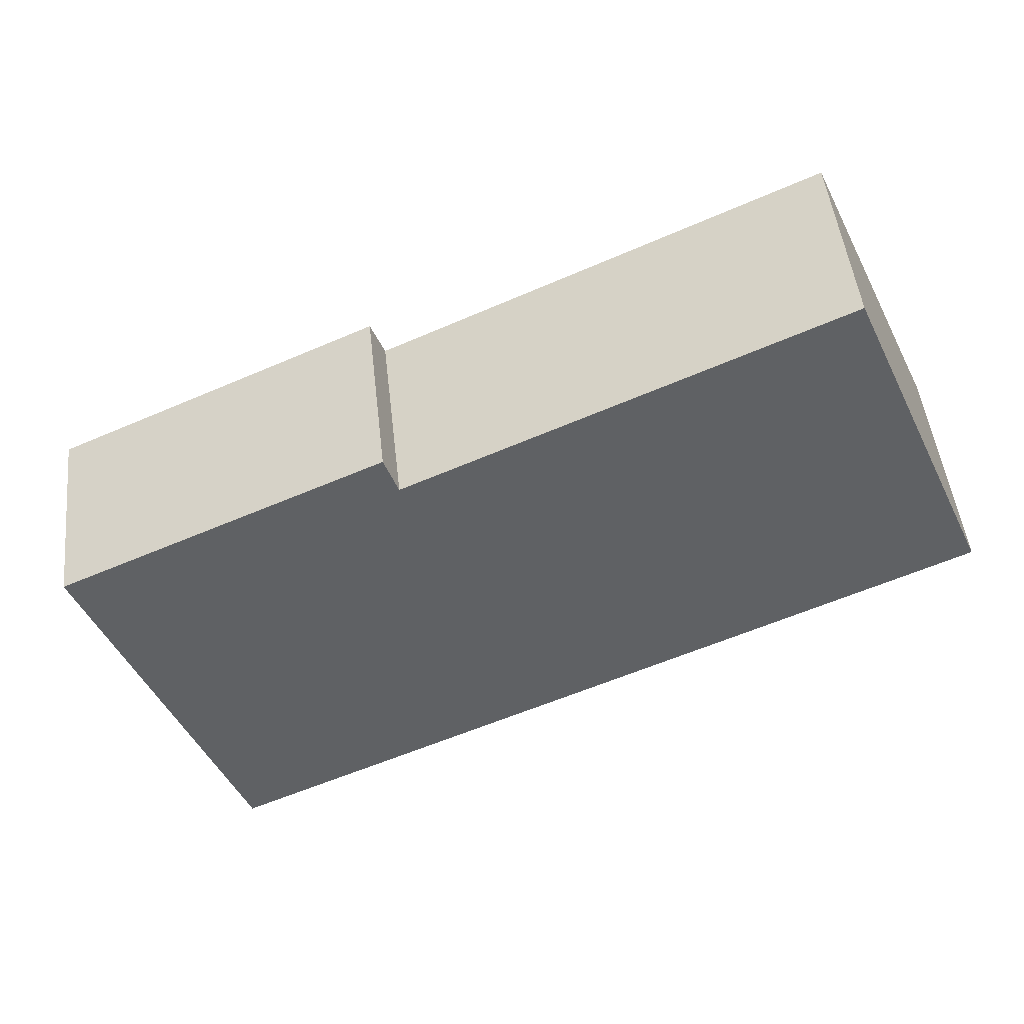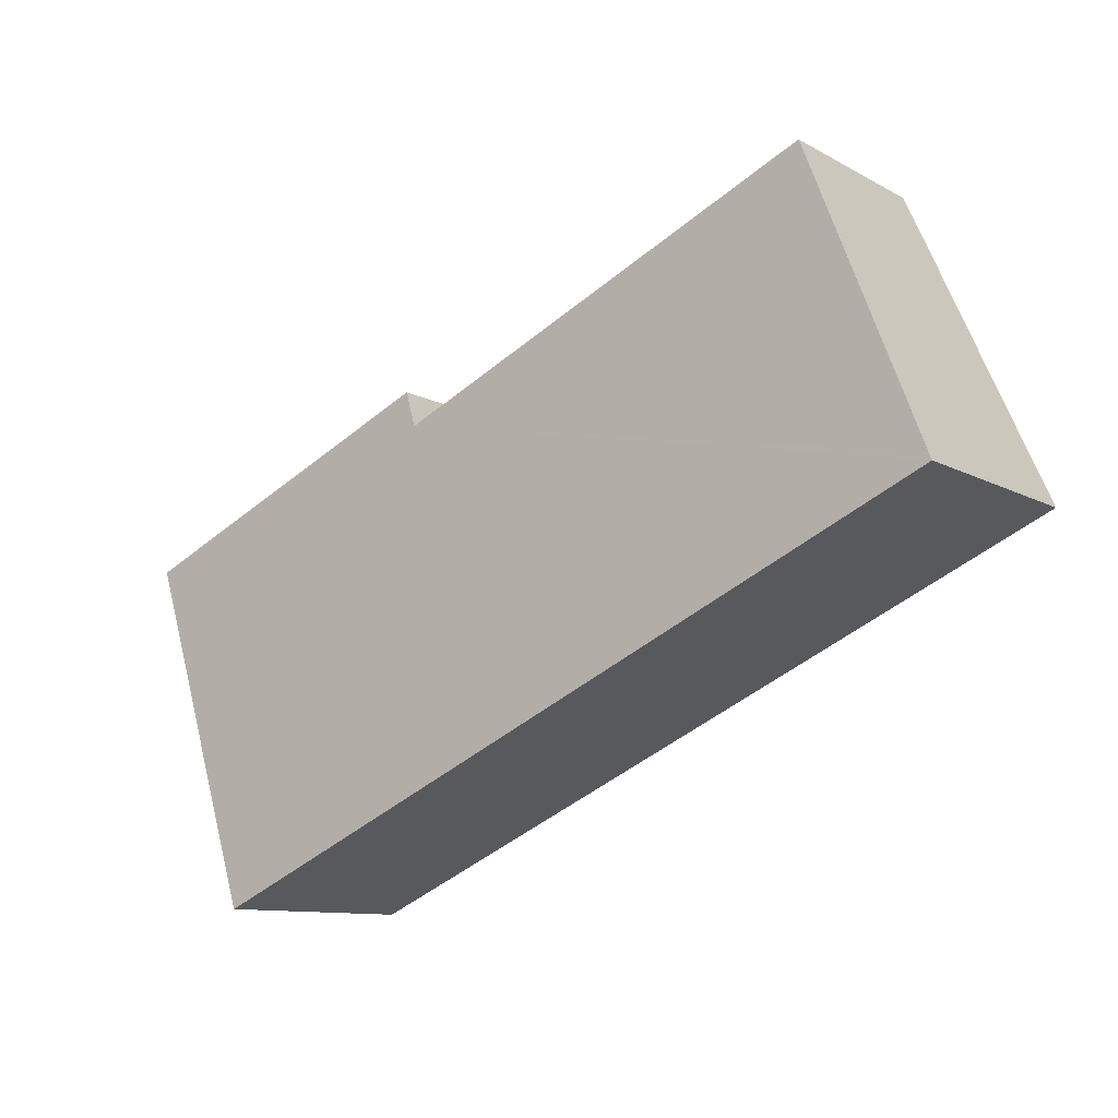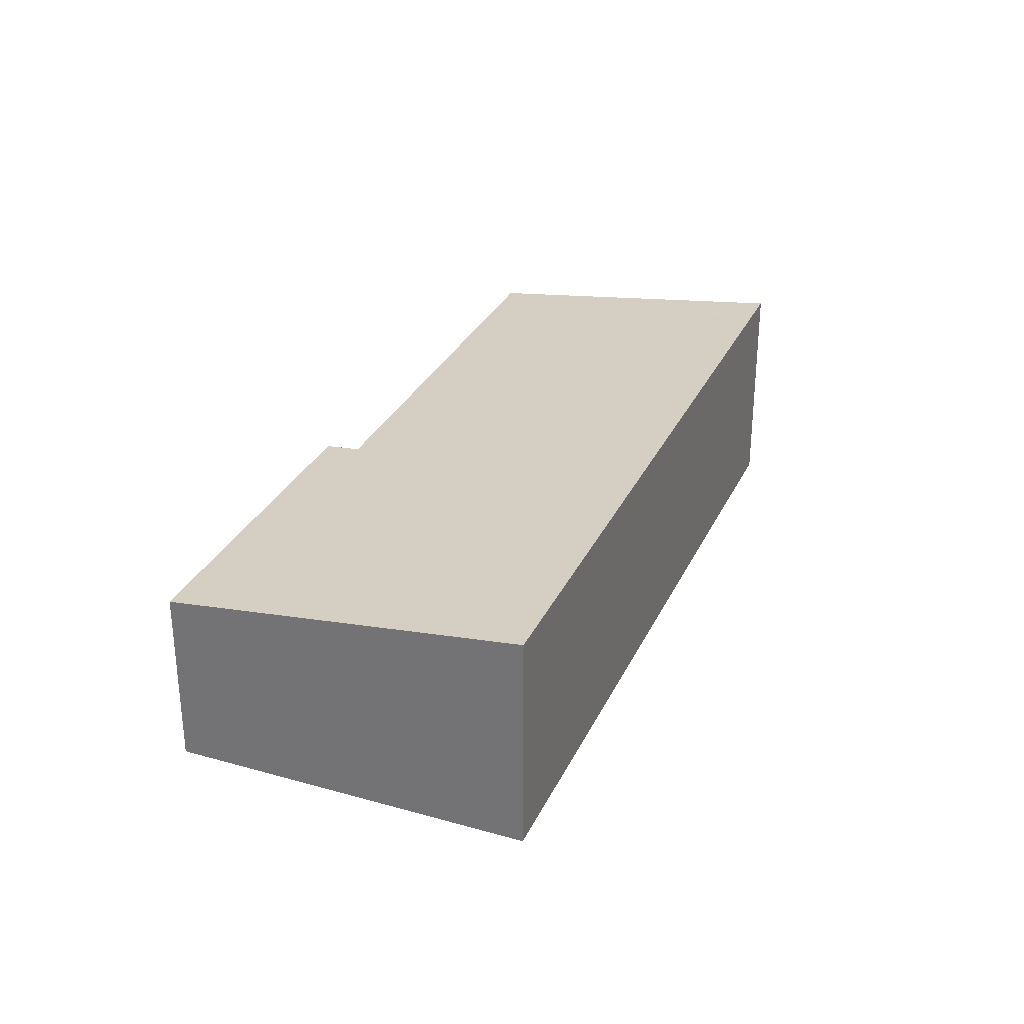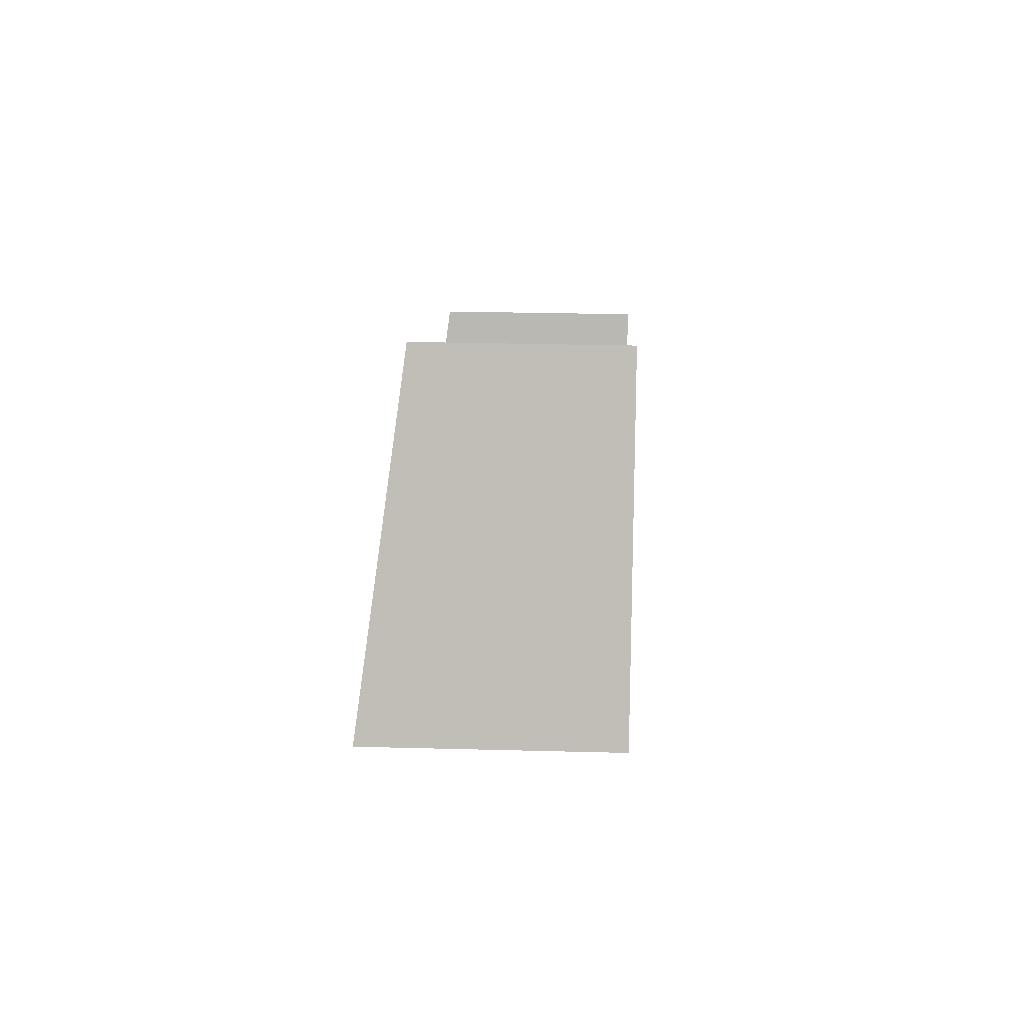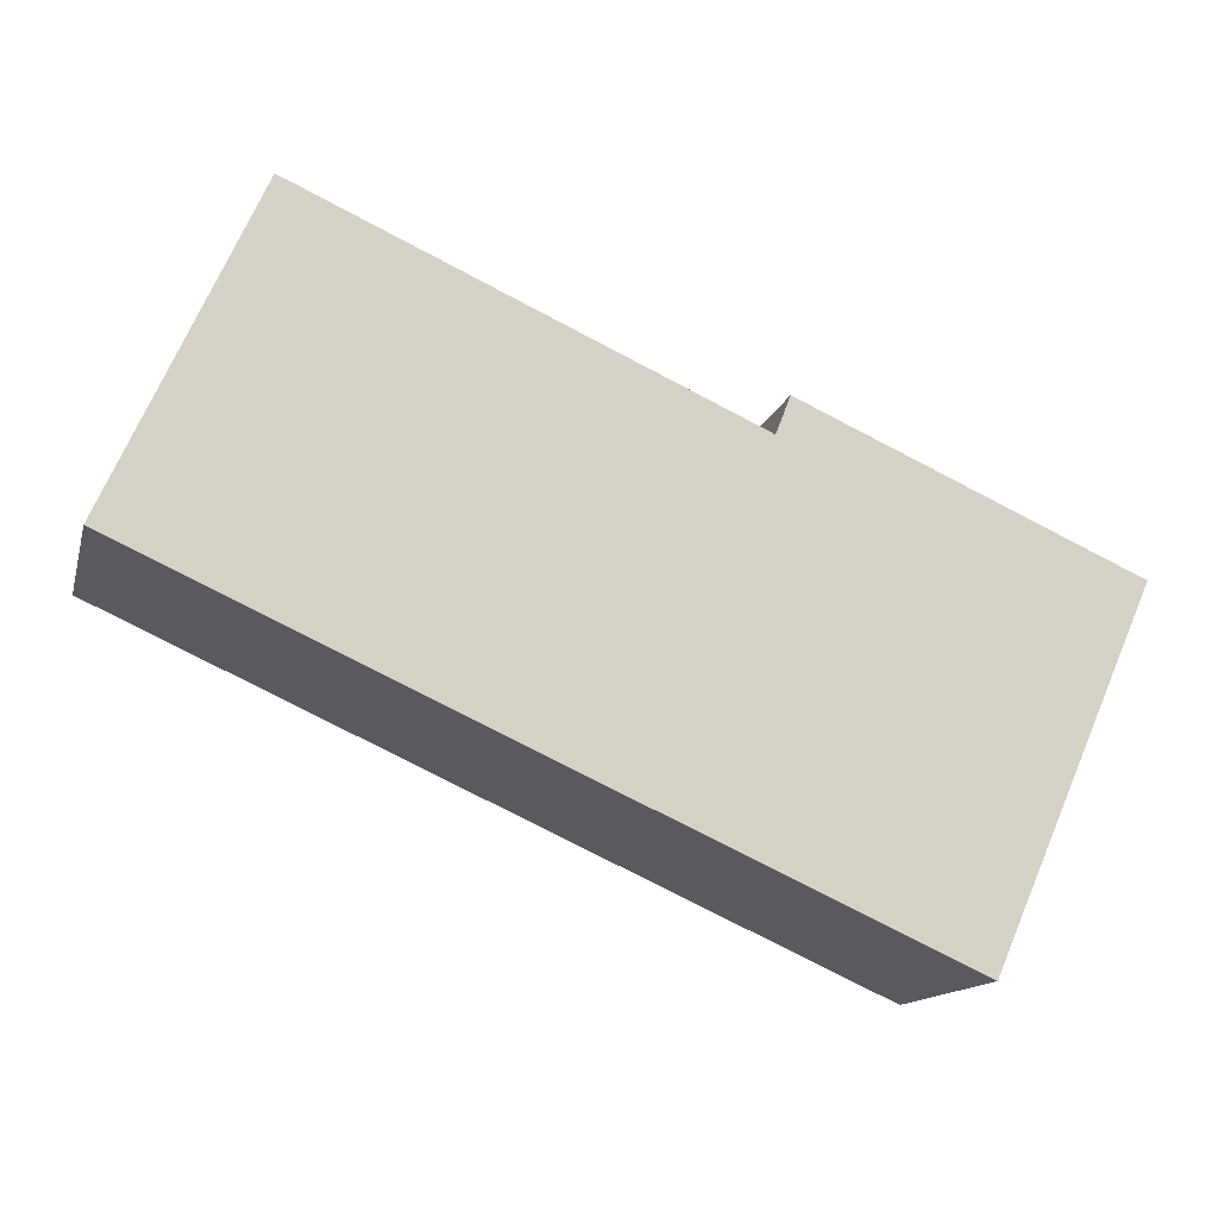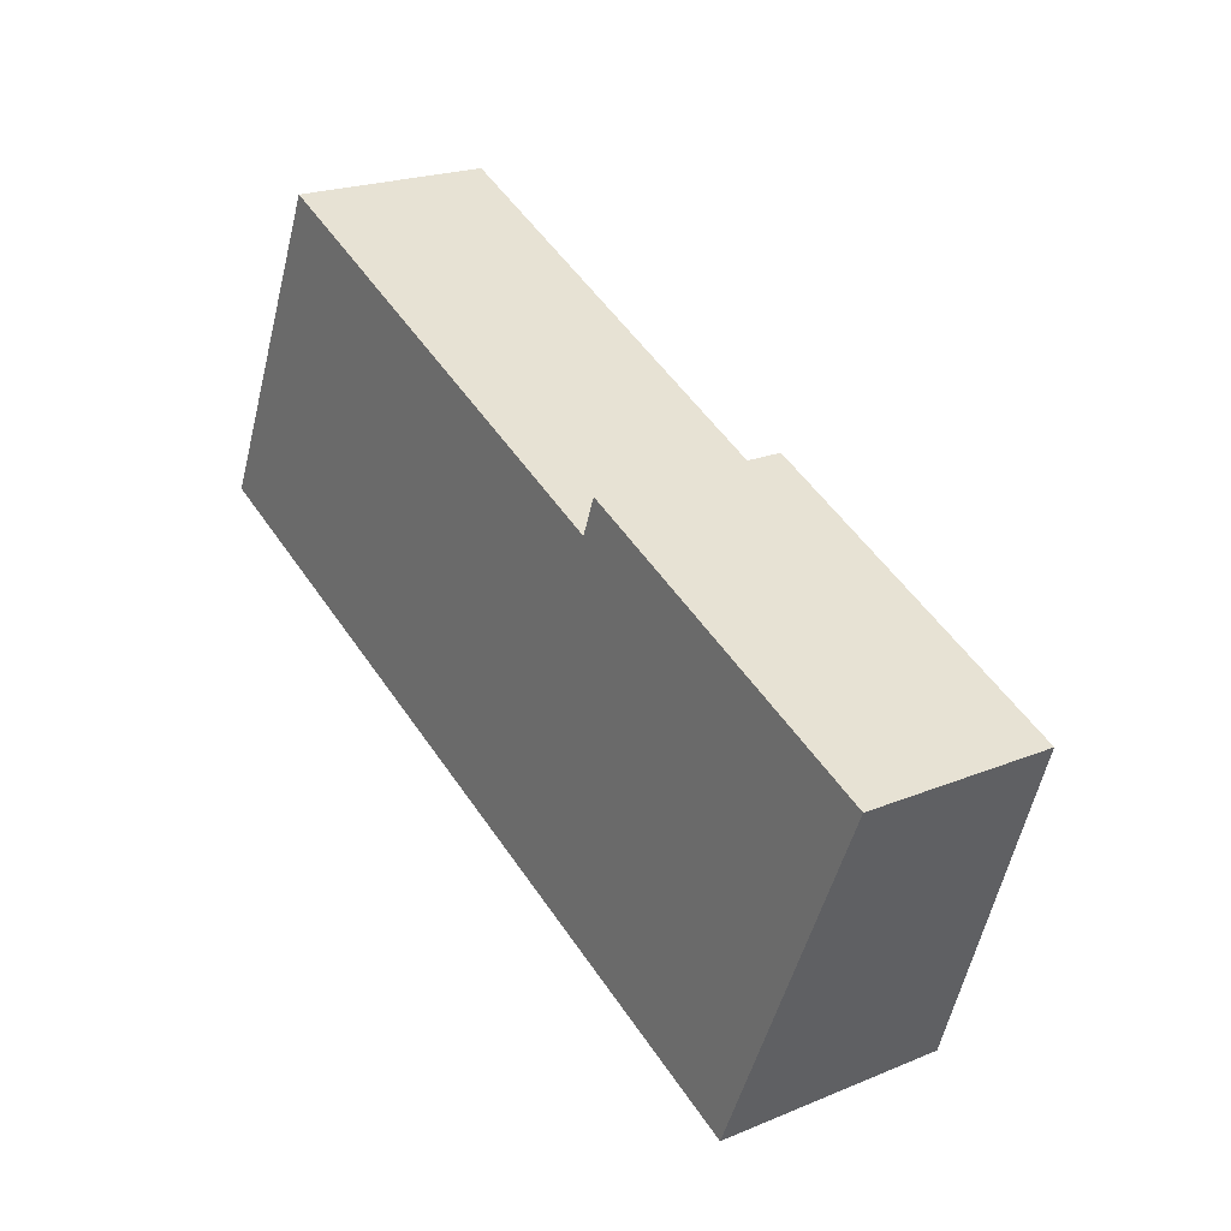
<metadata>
{"format":"obj","ext":"obj","renderer":"f3d","projection":"perspective","resolution":1024,"background":"white","views":[{"elev":48.6,"azim":173.7,"up":"+Z"},{"elev":-10.3,"azim":-143.7,"up":"+Z"},{"elev":30.3,"azim":135.9,"up":"+Y"},{"elev":28.0,"azim":-87.7,"up":"+Z"},{"elev":-13.8,"azim":-13.7,"up":"+Z"},{"elev":21.6,"azim":53.9,"up":"+Z"}]}
</metadata>
<code>
v  13.03 3.971 -5.626
v  10.03 3.21 2.64
v  15.56 3.207 0.173
v  12.94 3.997 -5.823
v  9.792 3.29 2.017
v  0 3.997 2.447e-16
v  0.066 3.977 0.146
v  2.405 3.29 5.346
v  10.03 -1.617e-16 2.64
v  15.56 -1.059e-17 0.173
v  2.405 -3.273e-16 5.346
v  9.792 -1.235e-16 2.017
v  13.03 3.445e-16 -5.626
v  12.94 3.566e-16 -5.823
v  0 0 0
v  0.066 -8.94e-18 0.146
g defaultobject
f 1 2 3
f 2 1 4
f 2 4 5
f 5 4 6
f 5 6 7
f 5 7 8
f 9 3 2
f 3 9 10
f 11 5 8
f 5 11 12
f 10 1 3
f 1 10 13
f 1 13 4
f 4 13 14
f 14 6 4
f 6 14 15
f 15 7 6
f 7 15 8
f 8 15 11
f 11 15 16
f 12 2 5
f 2 12 9
f 9 13 10
f 13 9 14
f 14 9 12
f 14 12 15
f 15 12 16
f 16 12 11

</code>
